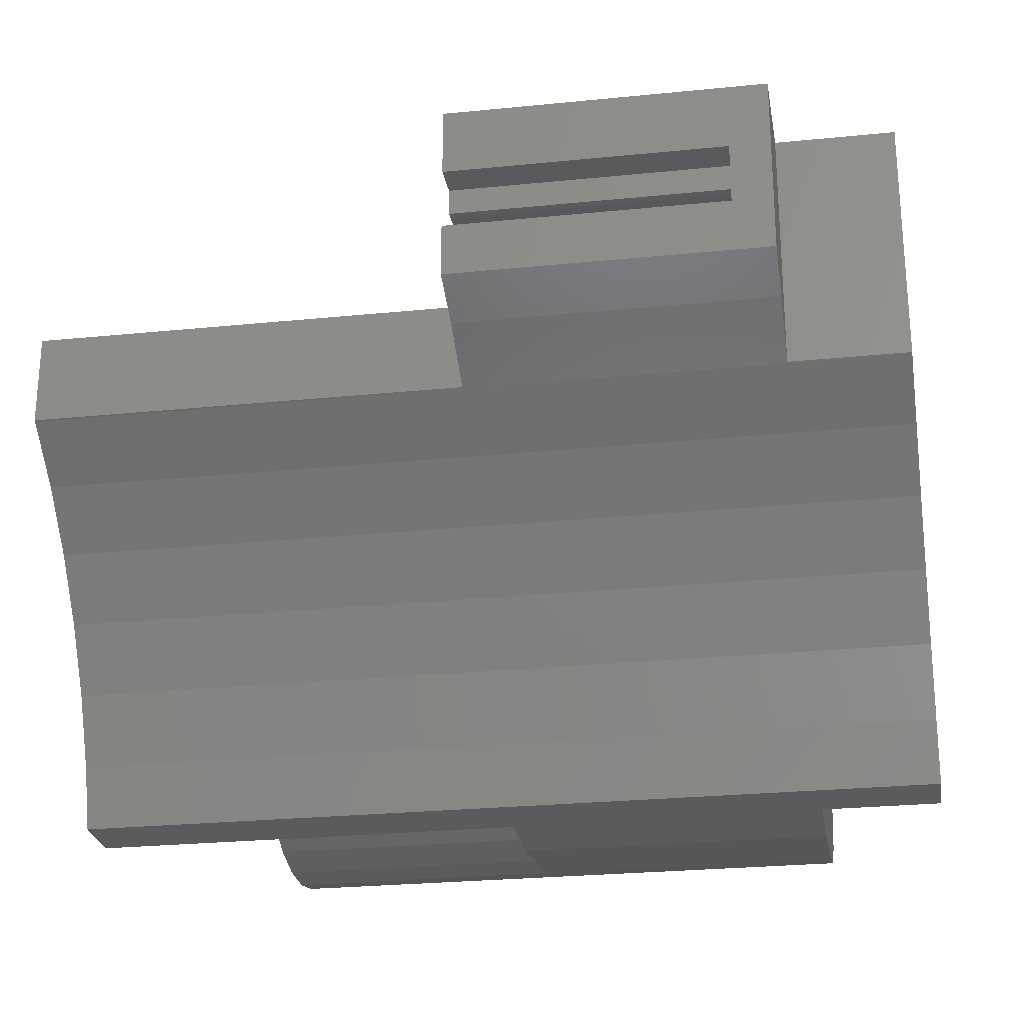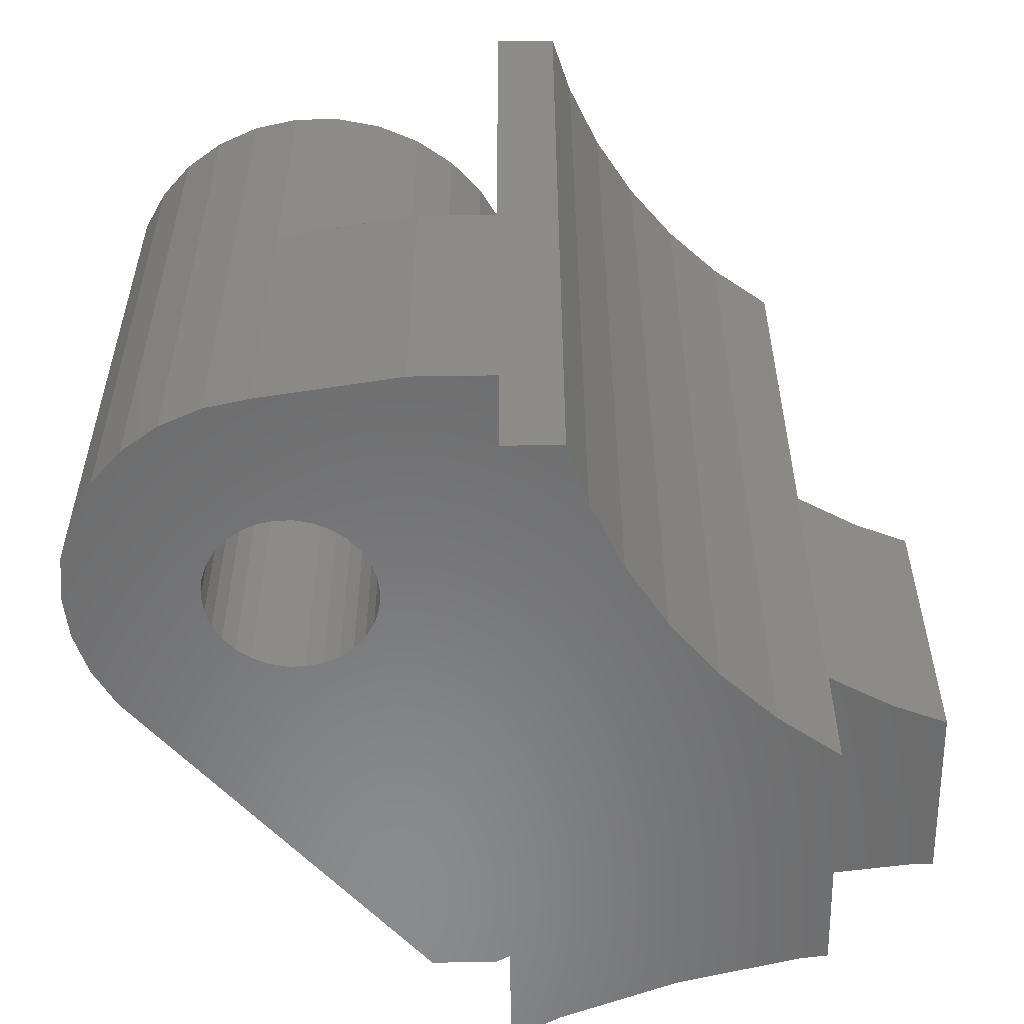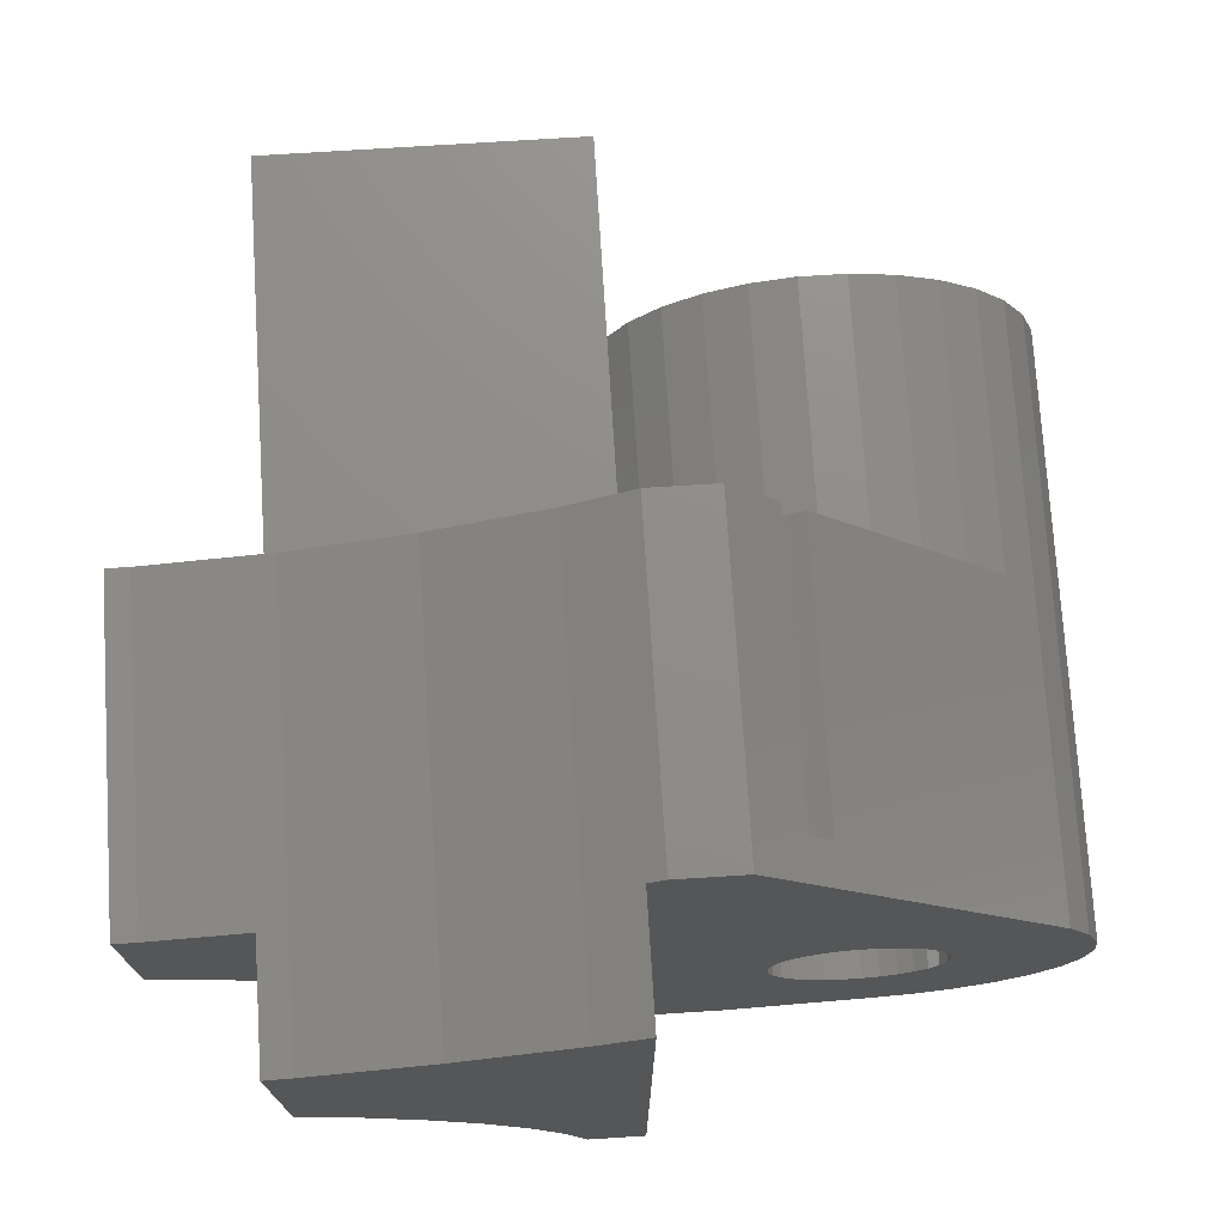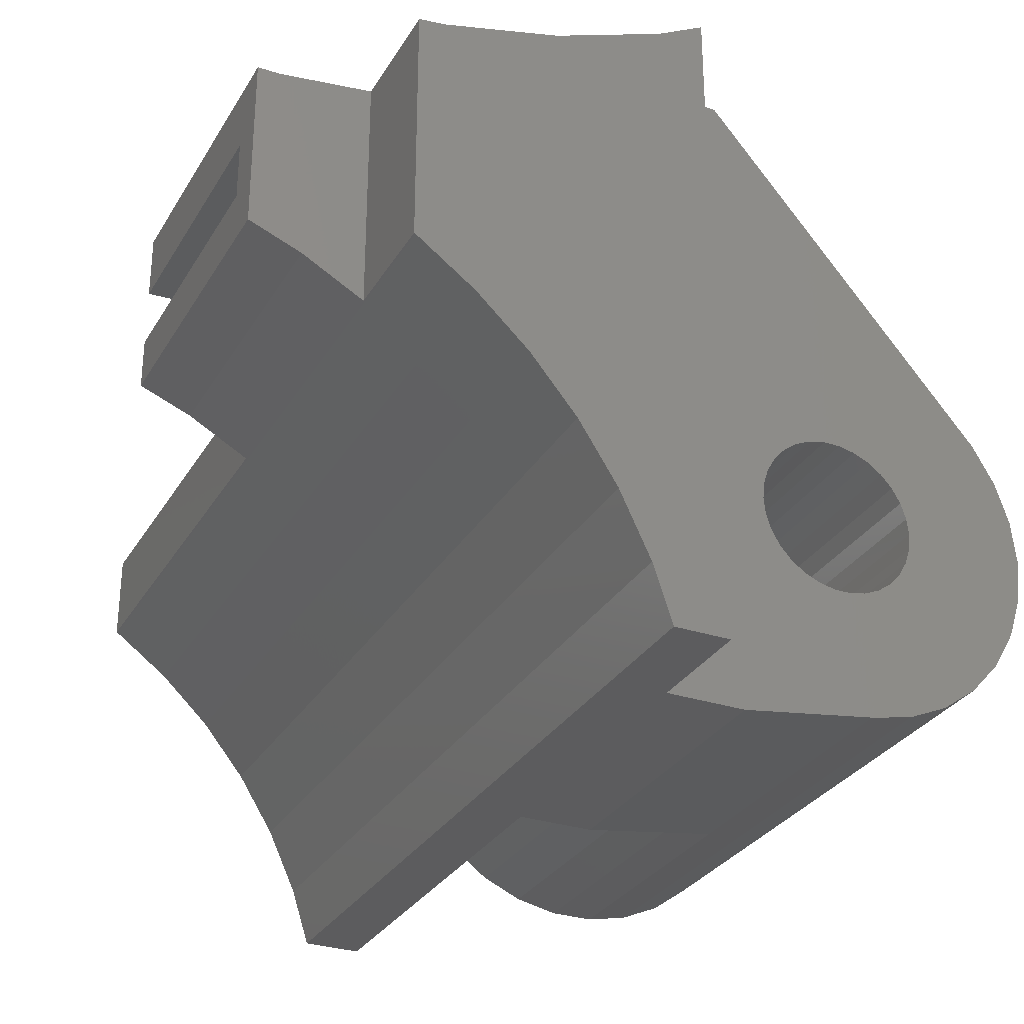
<metadata>
{"format":"stl","ext":"stl","renderer":"f3d","projection":"perspective","resolution":1024,"background":"white","views":[{"elev":-26.1,"azim":99.1,"up":"+Y"},{"elev":-56.5,"azim":0.9,"up":"+Z"},{"elev":74.1,"azim":176.4,"up":"+Y"},{"elev":-30.1,"azim":154.4,"up":"+Y"}]}
</metadata>
<code>
# stl→obj: 310 verts, 628 faces
v 3 12 3
v 1.788 10.57 4
v 3 12 11
v 1.198 9.879 4
v -4.45 3.233 3
v -4.45 3.233 11
v 1.198 9.879 11
v 1.788 10.57 11
v -0.5749 -5.47 3
v 3 -6 11
v -0.5749 -5.47 11
v 3 -6 3
v 5 -6 11
v 6.559 -6 22
v 5 -6 22
v 5.1 -6 3
v 6.559 -6 0
v 5.1 -6 0
v -5.38 1.144 3
v -5.024 2.237 18
v -5.024 2.237 3
v -5.38 1.144 18
v 12.32 9.143 0
v 13 2.685 0
v 12.96 2.665 0
v 13 9.056 0
v 9.275 9.924 0
v 11.44 1.558 0
v 10.07 0.2682 0
v 6.356 11.08 0
v 8.865 -1.183 0
v 5.1 11.77 0
v 7.855 -2.774 0
v 7.053 -4.478 0
v -4.45 3.233 18
v -5.5 0 3
v -5.5 0 18
v 1.572 9.654 11
v 1.561 9.633 11
v 7.095 7.13 11
v 6.123 7.465 11
v 7.087 7.105 11
v 9.029 6.521 11
v 8.527 6.637 11
v 9.027 6.514 11
v 9.997 6.271 11
v 11.01 6.065 11
v 10 6.296 11
v 15.19 5.524 11
v 16 4.121 11
v 16 5.487 11
v 14.61 3.572 11
v 14.8 5.531 11
v 14 5.614 11
v 14 5.629 11
v 13 5 11
v 13 5.726 11
v 13 2.685 11
v 11.99 5.876 11
v 13.01 5.751 11
v 11.97 5.878 11
v 11.63 5.92 11
v 11.23 6.013 11
v 11 6.054 11
v 5 5 11
v 8.038 6.798 11
v 8.04 6.804 11
v 6.119 7.454 11
v 5.904 7.54 11
v 5.514 7.674 11
v 5.201 7.82 11
v 5.19 7.825 11
v 2.625 9.021 11
v 3.345 8.668 11
v 3.352 8.682 11
v 1.7 5.231 11
v 0.5749 5.47 11
v 2.285 9.226 11
v 2.75 4.763 11
v -0.5749 5.47 11
v -1.7 5.231 11
v -2.75 4.763 11
v -3.68 4.087 11
v 4.45 3.233 11
v 5 2.279 11
v 4.248 8.237 11
v 4.258 8.26 11
v 3.68 4.087 11
v 12.32 9.143 11
v 11.28 7.579 11
v 12.26 7.401 11
v 10.22 7.168 11
v 10.37 7.774 11
v 9.275 9.924 11
v 9.405 8.018 11
v 8.515 8.273 11
v 8.775 7.502 11
v 9.248 7.393 11
v 7.564 8.58 11
v 6.693 8.894 11
v 7.371 7.985 11
v 6.356 11.08 11
v 5.764 9.264 11
v 4.916 9.636 11
v 4.646 9.071 11
v 4.681 12 11
v 4.014 10.07 11
v 3.193 10.49 11
v 3.048 9.816 11
v 2.321 10.98 11
v 2.013 10.44 11
v 15.43 8.749 11
v 16 7.039 11
v 16 8.749 11
v 15.1 7.081 11
v 14.86 6.429 11
v 15.07 6.426 11
v 14.17 7.154 11
v 13.18 7.266 11
v 13.11 6.644 11
v 12.15 6.762 11
v 14.1 6.522 11
v 11.17 6.95 11
v 8.317 7.66 11
v 6.456 8.3 11
v 5.524 8.661 11
v 3.74 9.493 11
v 2.871 9.922 11
v 4.45 -3.233 11
v 5 -2.279 11
v 3.68 -4.087 11
v 2.75 -4.763 11
v 1.7 -5.231 11
v 0.5749 -5.47 11
v 4.681 12 3
v 16 5.487 4
v 16 7.039 4
v 16 8.749 3
v 16 4.121 3
v -2.75 -4.763 3
v -1.7 -5.231 18
v -2.75 -4.763 18
v -1.7 -5.231 3
v -5.38 -1.144 3
v -5.38 -1.144 18
v -0.5749 -5.47 18
v -3.68 -4.087 3
v -4.45 -3.233 18
v -4.45 -3.233 3
v -3.68 -4.087 18
v -5.024 -2.237 3
v -5.024 -2.237 18
v -0.5749 5.47 18
v 0.5749 5.47 18
v 0.5749 -5.47 18
v 4.45 3.233 18
v 3.68 4.087 18
v -3.68 4.087 18
v -2.75 4.763 18
v -1.7 5.231 18
v 4.45 -3.233 18
v 5 -2.279 18
v 5 2.279 18
v 1.7 5.231 18
v 2.75 4.763 18
v 1.739 1.264 18
v 2.15 0 18
v 2.103 -0.447 18
v 1.439 1.598 18
v 1.964 -0.8745 18
v 1.739 -1.264 18
v 2.103 0.447 18
v 1.964 0.8745 18
v 1.075 1.862 18
v 0.6644 2.045 18
v 0.2247 2.138 18
v -0.2247 2.138 18
v -0.6644 2.045 18
v -1.075 1.862 18
v -1.439 1.598 18
v -1.739 1.264 18
v -1.964 0.8745 18
v 3.68 -4.087 18
v 1.439 -1.598 18
v 2.75 -4.763 18
v 1.075 -1.862 18
v 1.7 -5.231 18
v 0.6644 -2.045 18
v 0.2247 -2.138 18
v -0.2247 -2.138 18
v -0.6644 -2.045 18
v -1.075 -1.862 18
v -1.439 -1.598 18
v -1.739 -1.264 18
v -1.964 -0.8745 18
v -2.103 -0.447 18
v -2.15 0 18
v -2.103 0.447 18
v 5 5 22
v 13 5 22
v 12.96 2.665 22
v 13 2.685 22
v 11.44 1.558 22
v 10.07 0.2682 22
v 8.865 -1.183 22
v 7.855 -2.774 22
v 7.053 -4.478 22
v 5.904 7.54 4
v 5.514 7.674 4
v 8.527 6.637 4
v 8.04 6.804 4
v 7.095 7.13 4
v 6.123 7.465 4
v 15.19 5.524 4
v 14.8 5.531 4
v 14 5.629 4
v 11.97 5.878 4
v 11.63 5.92 4
v 13.01 5.751 4
v 11.99 5.876 4
v 5.201 7.82 4
v 3.352 8.682 4
v 2.625 9.021 4
v 5.19 7.825 4
v 4.258 8.26 4
v 11.23 6.013 4
v 9.029 6.521 4
v 11.01 6.065 4
v 10 6.296 4
v 2.285 9.226 4
v 1.572 9.654 4
v 2.013 10.44 4
v 3.193 10.49 4
v 2.321 10.98 4
v 2.871 9.922 4
v 1.561 9.633 4
v 3.048 9.816 4
v 3.74 9.493 4
v 4.646 9.071 4
v 4.014 10.07 4
v 4.916 9.636 4
v 4.248 8.237 4
v 3.345 8.668 4
v 5.524 8.661 4
v 6.456 8.3 4
v 6.693 8.894 4
v 6.119 7.454 4
v 5.764 9.264 4
v 7.371 7.985 4
v 8.515 8.273 4
v 7.564 8.58 4
v 8.317 7.66 4
v 7.087 7.105 4
v 8.038 6.798 4
v 8.775 7.502 4
v 9.248 7.393 4
v 9.405 8.018 4
v 10.22 7.168 4
v 10.37 7.774 4
v 9.997 6.271 4
v 9.027 6.514 4
v 11.17 6.95 4
v 12.15 6.762 4
v 12.26 7.401 4
v 11.28 7.579 4
v 11 6.054 4
v 13.11 6.644 4
v 14.1 6.522 4
v 13.18 7.266 4
v 14.17 7.154 4
v 14 5.614 4
v 13 5.726 4
v 15.07 6.426 4
v 15.1 7.081 4
v 14.86 6.429 4
v 2.15 0 3
v 2.103 0.447 3
v -2.103 0.447 3
v -2.15 0 3
v -0.2247 2.138 3
v 0.2247 2.138 3
v 0.2247 -2.138 3
v -0.2247 -2.138 3
v 1.739 1.264 3
v 1.439 1.598 3
v -1.439 1.598 3
v -1.075 1.862 3
v -0.6644 2.045 3
v 1.964 0.8745 3
v 0.6644 2.045 3
v 1.075 1.862 3
v -1.739 1.264 3
v -1.964 0.8745 3
v 2.103 -0.447 3
v 0.6644 -2.045 3
v 1.439 -1.598 3
v 1.739 -1.264 3
v 1.964 -0.8745 3
v -1.964 -0.8745 3
v -1.739 -1.264 3
v 1.075 -1.862 3
v -0.6644 -2.045 3
v -1.075 -1.862 3
v -1.439 -1.598 3
v -2.103 -0.447 3
v 5.1 11.77 3
v 15.43 8.749 3
v 13 9.056 3
v 14.61 3.572 3
v 13 2.685 3
f 1 2 3
f 1 4 2
f 5 4 1
f 6 4 5
f 4 6 7
f 3 2 8
f 9 10 11
f 10 9 12
f 10 12 13
f 13 14 15
f 16 13 12
f 17 13 16
f 17 16 18
f 13 17 14
f 19 20 21
f 20 19 22
f 23 24 25
f 24 23 26
f 27 25 28
f 27 28 29
f 25 27 23
f 30 29 31
f 32 31 33
f 18 33 34
f 18 34 17
f 33 18 32
f 29 30 27
f 31 32 30
f 21 6 5
f 20 6 21
f 6 20 35
f 36 22 19
f 22 36 37
f 38 7 39
f 40 41 42
f 43 44 45
f 46 47 48
f 49 50 51
f 52 49 53
f 49 52 50
f 54 53 55
f 53 54 52
f 56 54 57
f 54 56 52
f 52 56 58
f 59 57 60
f 59 57 59
f 57 59 56
f 61 56 59
f 62 56 61
f 63 56 62
f 64 56 63
f 47 46 64
f 64 46 56
f 65 46 45
f 65 45 44
f 66 44 67
f 65 44 66
f 65 66 42
f 68 42 41
f 65 69 70
f 65 71 72
f 46 65 56
f 68 65 42
f 69 65 68
f 71 65 70
f 73 74 75
f 76 74 73
f 77 73 78
f 74 76 79
f 77 78 39
f 77 39 7
f 73 77 76
f 7 80 77
f 7 81 80
f 7 82 81
f 7 83 82
f 83 7 6
f 65 84 85
f 86 65 72
f 86 72 87
f 72 86 72
f 65 86 79
f 65 88 84
f 79 86 74
f 65 79 88
f 89 90 91
f 92 90 93
f 89 93 90
f 94 93 89
f 93 94 95
f 96 95 94
f 97 95 96
f 95 97 98
f 94 99 96
f 99 100 101
f 102 99 94
f 99 102 100
f 102 103 100
f 104 103 102
f 105 103 104
f 106 104 102
f 106 107 104
f 108 107 106
f 109 107 108
f 3 108 106
f 3 110 108
f 110 8 111
f 8 110 3
f 112 113 114
f 112 115 113
f 115 116 117
f 118 115 112
f 115 118 116
f 112 119 118
f 89 119 112
f 91 119 89
f 119 91 120
f 120 91 121
f 116 118 122
f 90 92 123
f 97 96 124
f 101 100 125
f 103 105 126
f 107 109 127
f 109 108 128
f 129 13 130
f 131 13 129
f 131 10 13
f 132 10 131
f 133 10 132
f 134 10 133
f 10 134 11
f 135 3 106
f 3 135 1
f 51 50 136
f 137 114 113
f 114 137 138
f 139 137 136
f 137 139 138
f 139 136 50
f 140 141 142
f 141 140 143
f 144 37 36
f 37 144 145
f 141 11 146
f 143 11 141
f 11 143 9
f 147 148 149
f 148 147 150
f 151 145 144
f 145 151 152
f 147 142 150
f 142 147 140
f 149 152 151
f 152 149 148
f 77 153 154
f 153 77 80
f 11 155 146
f 155 11 134
f 156 88 157
f 88 156 84
f 82 158 159
f 158 82 83
f 80 160 153
f 160 80 81
f 161 130 162
f 130 161 129
f 163 84 156
f 84 163 85
f 79 164 165
f 164 79 76
f 76 154 164
f 154 76 77
f 88 165 157
f 165 88 79
f 6 158 83
f 158 6 35
f 166 163 156
f 163 167 162
f 166 156 157
f 168 162 167
f 169 157 165
f 170 162 168
f 171 162 170
f 163 172 167
f 163 173 172
f 163 166 173
f 174 165 164
f 157 169 166
f 165 174 169
f 164 175 174
f 154 175 164
f 154 176 175
f 154 177 176
f 153 177 154
f 153 178 177
f 160 178 153
f 178 160 179
f 159 179 160
f 179 159 180
f 158 180 159
f 180 158 181
f 35 181 158
f 181 35 182
f 162 171 161
f 161 171 183
f 184 183 171
f 183 184 185
f 186 185 184
f 185 186 187
f 188 187 186
f 188 155 187
f 189 155 188
f 190 155 189
f 190 146 155
f 191 146 190
f 141 191 192
f 142 192 193
f 191 141 146
f 150 193 194
f 148 194 195
f 152 195 196
f 145 196 197
f 20 182 35
f 192 142 141
f 182 20 198
f 193 150 142
f 22 198 20
f 194 148 150
f 198 22 197
f 195 152 148
f 37 197 22
f 196 145 152
f 197 37 145
f 81 159 160
f 159 81 82
f 134 187 155
f 187 134 133
f 132 183 185
f 183 132 131
f 183 129 161
f 129 183 131
f 133 185 187
f 185 133 132
f 130 13 162
f 163 65 85
f 65 163 199
f 162 199 163
f 162 15 199
f 15 162 13
f 200 201 202
f 200 203 201
f 199 203 200
f 203 199 204
f 204 199 205
f 199 206 205
f 15 206 199
f 206 15 207
f 207 15 14
f 202 56 200
f 56 202 58
f 56 199 200
f 199 56 65
f 208 70 69
f 70 208 209
f 210 67 44
f 67 210 211
f 212 41 40
f 41 212 213
f 214 53 49
f 53 214 215
f 215 55 53
f 55 215 216
f 217 62 61
f 62 217 218
f 219 59 60
f 59 219 220
f 209 71 70
f 71 209 221
f 222 73 75
f 73 222 223
f 224 87 72
f 87 224 225
f 218 63 62
f 63 218 226
f 227 44 43
f 44 227 210
f 228 48 47
f 48 228 229
f 223 78 73
f 78 223 230
f 231 7 38
f 7 231 4
f 2 4 231
f 232 233 234
f 233 232 235
f 230 235 232
f 235 230 223
f 231 232 2
f 232 231 230
f 230 231 236
f 237 222 238
f 223 237 235
f 237 223 222
f 238 225 239
f 240 239 241
f 238 239 240
f 222 225 238
f 225 222 242
f 242 222 243
f 244 245 246
f 213 208 247
f 245 208 213
f 244 246 248
f 209 245 244
f 245 209 208
f 244 221 209
f 244 224 221
f 225 244 239
f 244 225 224
f 245 212 249
f 212 245 213
f 249 250 251
f 250 249 252
f 212 252 249
f 252 212 211
f 253 211 212
f 211 253 254
f 255 227 256
f 255 210 227
f 211 255 252
f 255 211 210
f 257 258 259
f 256 258 257
f 258 256 229
f 227 229 256
f 229 227 260
f 260 227 261
f 229 262 258
f 262 229 228
f 220 217 220
f 263 217 220
f 262 263 264
f 218 263 262
f 262 264 265
f 263 218 217
f 218 262 226
f 228 226 262
f 226 228 266
f 263 219 267
f 219 263 220
f 219 216 268
f 269 268 270
f 267 268 269
f 219 268 267
f 216 219 271
f 271 219 272
f 273 136 137
f 273 137 274
f 136 273 214
f 215 273 275
f 273 215 214
f 216 275 268
f 275 216 215
f 221 224 224
f 252 97 124
f 97 252 255
f 245 101 125
f 101 245 249
f 275 117 116
f 117 275 273
f 268 116 122
f 116 268 275
f 263 120 121
f 120 263 267
f 237 127 109
f 127 237 238
f 239 126 105
f 126 239 244
f 255 98 97
f 98 255 256
f 258 123 92
f 123 258 262
f 235 109 128
f 109 235 237
f 2 111 8
f 111 2 232
f 117 274 115
f 274 117 273
f 136 49 51
f 49 136 214
f 274 113 115
f 113 274 137
f 120 269 119
f 269 120 267
f 57 219 60
f 219 57 272
f 268 118 270
f 118 268 122
f 271 55 216
f 55 271 54
f 271 57 54
f 57 271 272
f 269 118 119
f 118 269 270
f 123 265 90
f 265 123 262
f 64 228 47
f 228 64 266
f 263 91 264
f 91 263 121
f 220 59 220
f 59 220 59
f 220 61 59
f 61 220 217
f 226 64 63
f 64 226 266
f 265 91 90
f 91 265 264
f 98 257 95
f 257 98 256
f 45 227 43
f 227 45 261
f 258 93 259
f 93 258 92
f 260 48 229
f 48 260 46
f 260 45 46
f 45 260 261
f 257 93 95
f 93 257 259
f 252 96 250
f 96 252 124
f 254 67 211
f 67 254 66
f 254 42 66
f 42 254 253
f 101 251 99
f 251 101 249
f 42 212 40
f 212 42 253
f 251 96 99
f 96 251 250
f 245 100 246
f 100 245 125
f 247 41 213
f 41 247 68
f 247 69 68
f 69 247 208
f 221 72 71
f 72 221 224
f 126 248 103
f 248 126 244
f 72 224 72
f 224 72 224
f 248 100 103
f 100 248 246
f 239 104 241
f 104 239 105
f 242 87 225
f 87 242 86
f 242 74 86
f 74 242 243
f 127 240 107
f 240 127 238
f 74 222 75
f 222 74 243
f 240 104 107
f 104 240 241
f 235 108 233
f 108 235 128
f 230 39 78
f 39 230 236
f 111 234 110
f 234 111 232
f 39 231 38
f 231 39 236
f 234 108 110
f 108 234 233
f 276 172 277
f 172 276 167
f 197 278 198
f 278 197 279
f 280 176 177
f 176 280 281
f 282 190 189
f 190 282 283
f 284 169 285
f 169 284 166
f 286 179 180
f 179 286 287
f 288 177 178
f 177 288 280
f 289 166 284
f 166 289 173
f 277 173 289
f 173 277 172
f 290 174 175
f 174 290 291
f 281 175 176
f 175 281 290
f 291 169 174
f 169 291 285
f 182 292 181
f 292 182 293
f 181 286 180
f 286 181 292
f 198 293 182
f 293 198 278
f 287 178 179
f 178 287 288
f 294 167 276
f 167 294 168
f 295 189 188
f 189 295 282
f 296 171 297
f 171 296 184
f 298 168 294
f 168 298 170
f 297 170 298
f 170 297 171
f 194 299 195
f 299 194 300
f 296 186 184
f 186 296 301
f 301 188 186
f 188 301 295
f 283 191 190
f 191 283 302
f 303 193 192
f 193 303 304
f 193 300 194
f 300 193 304
f 195 305 196
f 305 195 299
f 196 279 197
f 279 196 305
f 302 192 191
f 192 302 303
f 27 102 94
f 102 27 30
f 23 94 89
f 94 23 27
f 102 306 106
f 30 306 102
f 306 30 32
f 106 306 135
f 138 112 114
f 112 138 307
f 308 112 307
f 112 308 89
f 23 308 26
f 308 23 89
f 205 29 204
f 29 205 31
f 309 50 52
f 50 309 139
f 14 34 207
f 34 14 17
f 206 31 205
f 31 206 33
f 207 33 206
f 33 207 34
f 28 201 203
f 201 28 25
f 201 58 202
f 58 310 52
f 201 310 58
f 25 310 201
f 310 25 24
f 52 310 309
f 29 203 204
f 203 29 28
f 277 306 16
f 297 16 12
f 277 16 276
f 289 306 277
f 16 294 276
f 16 298 294
f 16 297 298
f 12 296 297
f 12 301 296
f 12 295 301
f 9 295 12
f 295 9 282
f 282 9 283
f 9 302 283
f 143 302 9
f 302 143 303
f 140 303 143
f 303 140 304
f 147 304 140
f 304 147 300
f 149 300 147
f 300 149 299
f 284 306 289
f 285 306 284
f 291 306 285
f 1 306 291
f 306 1 135
f 290 1 291
f 281 1 290
f 280 1 281
f 5 280 288
f 5 288 287
f 5 287 286
f 5 286 292
f 5 292 293
f 151 299 149
f 299 151 305
f 144 305 151
f 305 144 279
f 36 279 144
f 280 5 1
f 279 36 278
f 293 21 5
f 19 278 36
f 293 19 21
f 278 19 293
f 18 306 32
f 306 18 16
f 310 26 308
f 26 310 24
f 139 307 138
f 309 307 139
f 308 309 310
f 309 308 307

</code>
